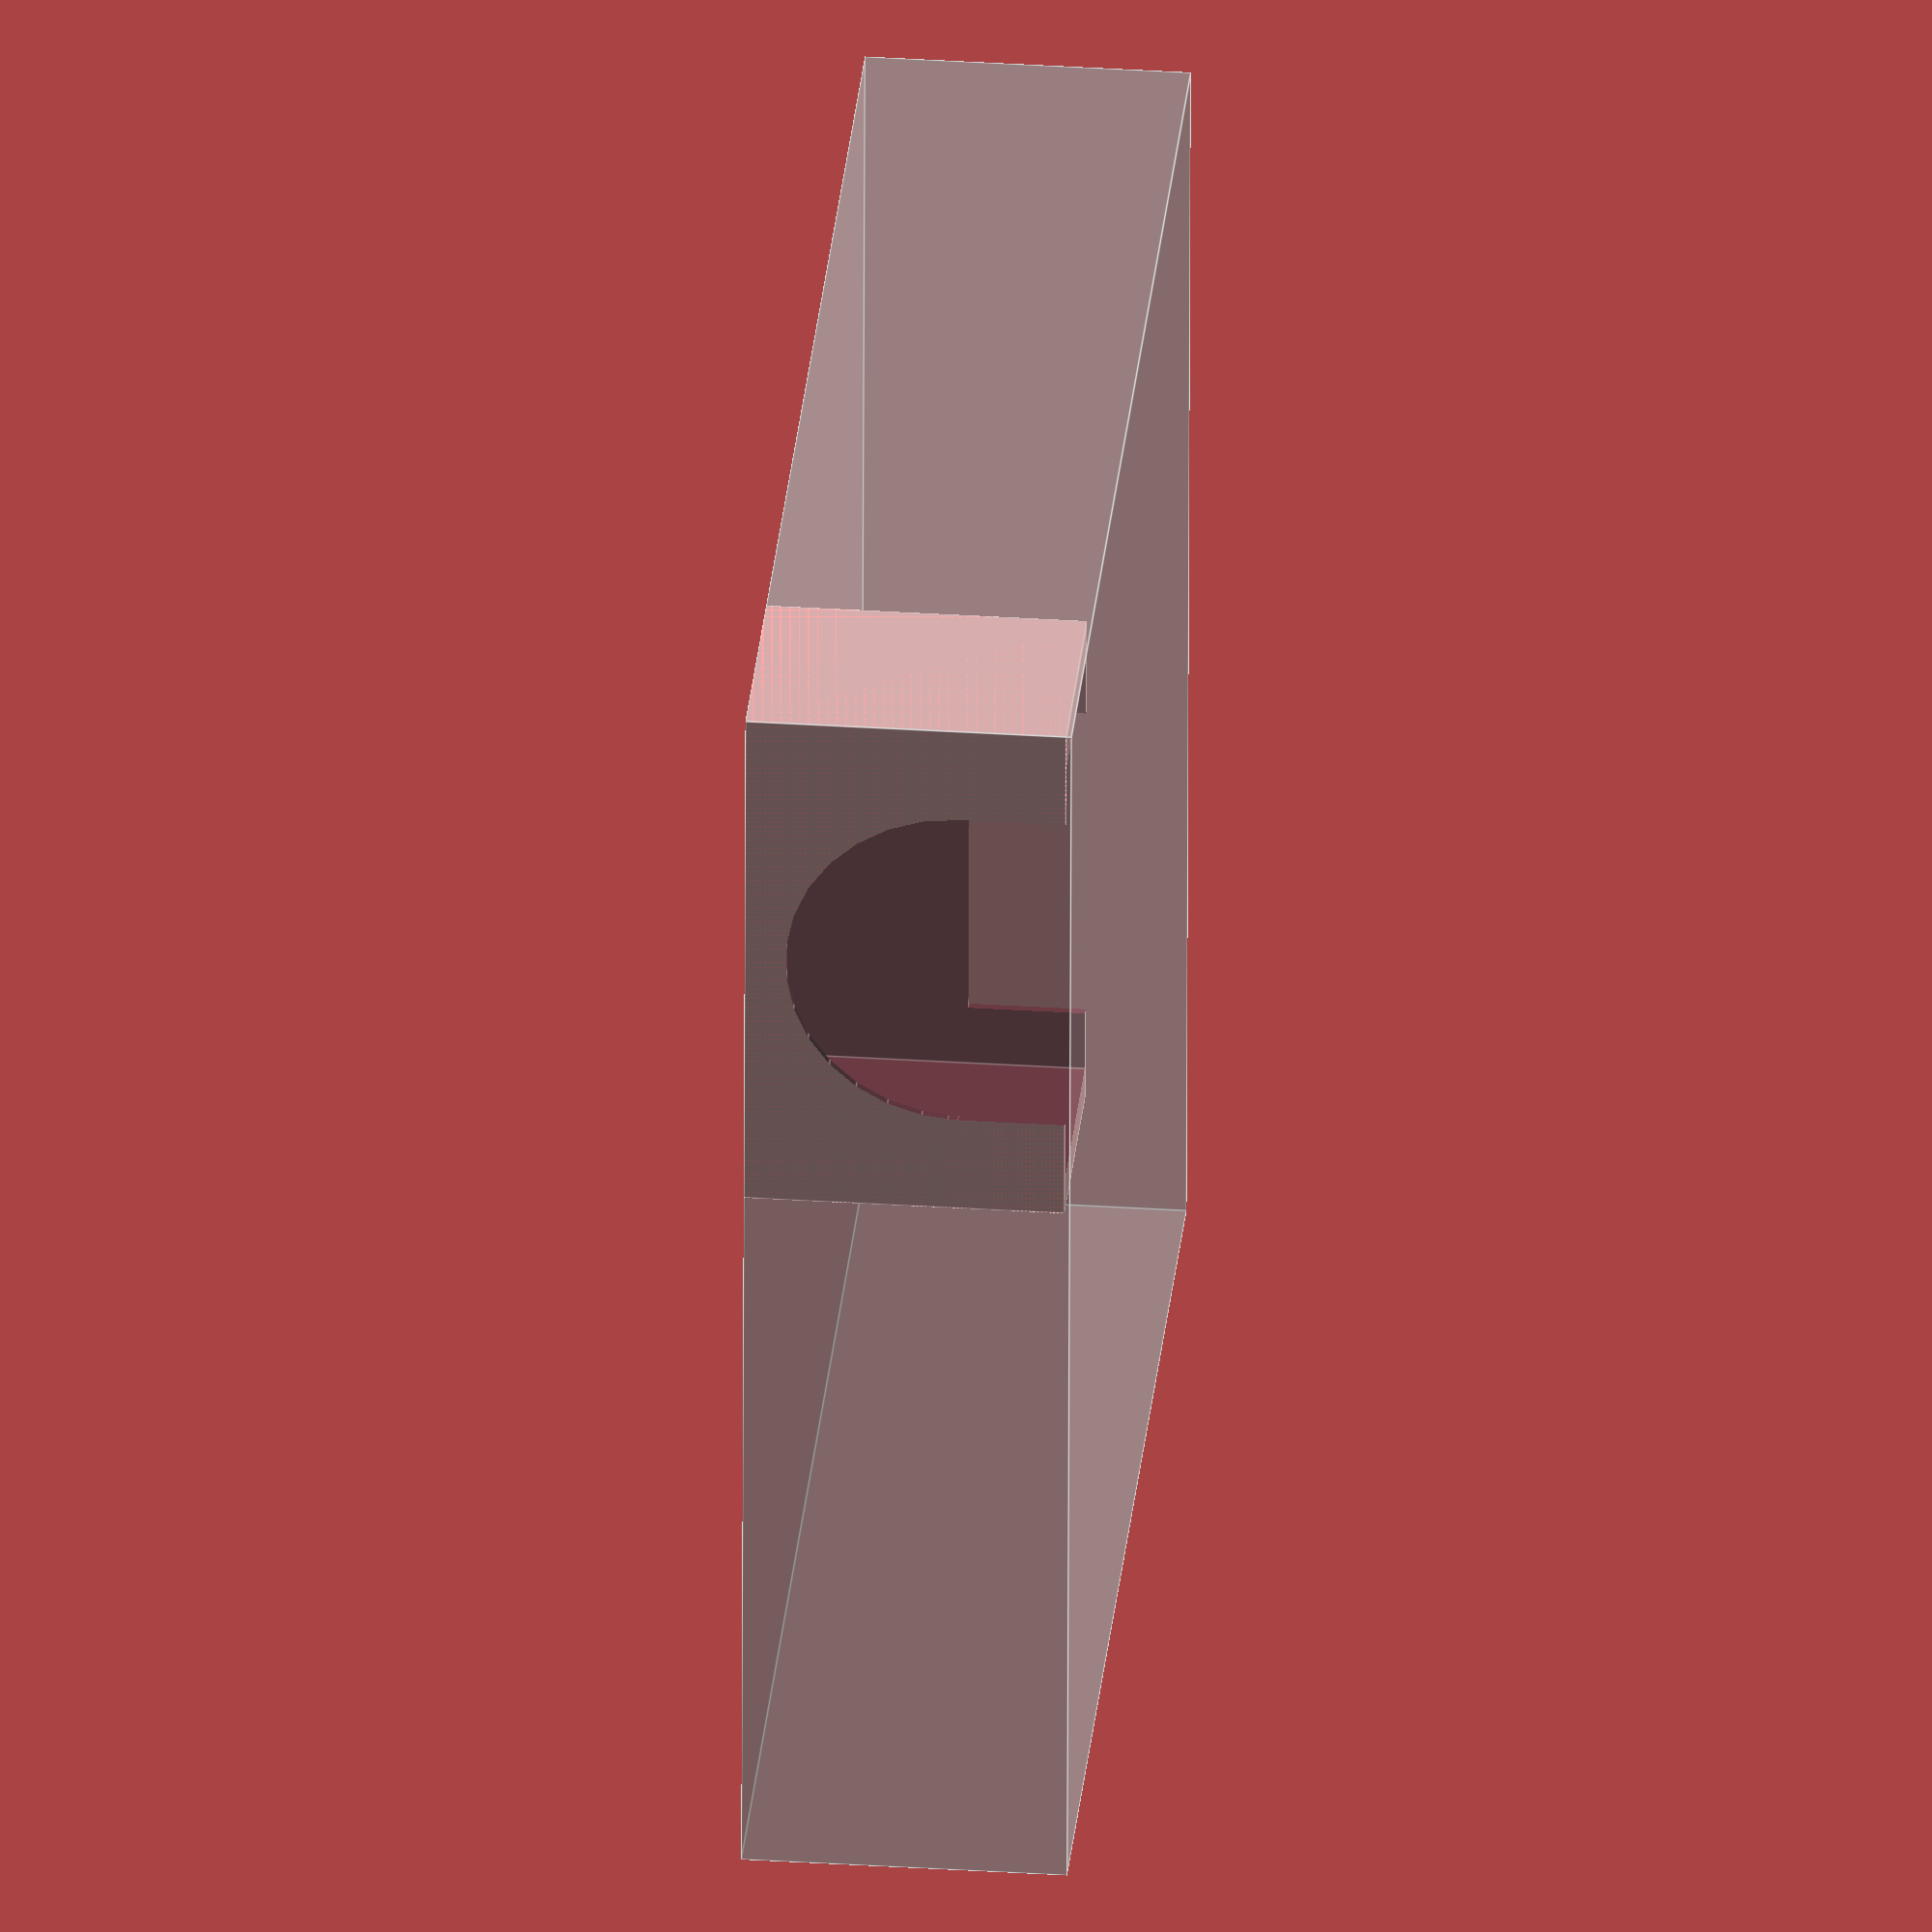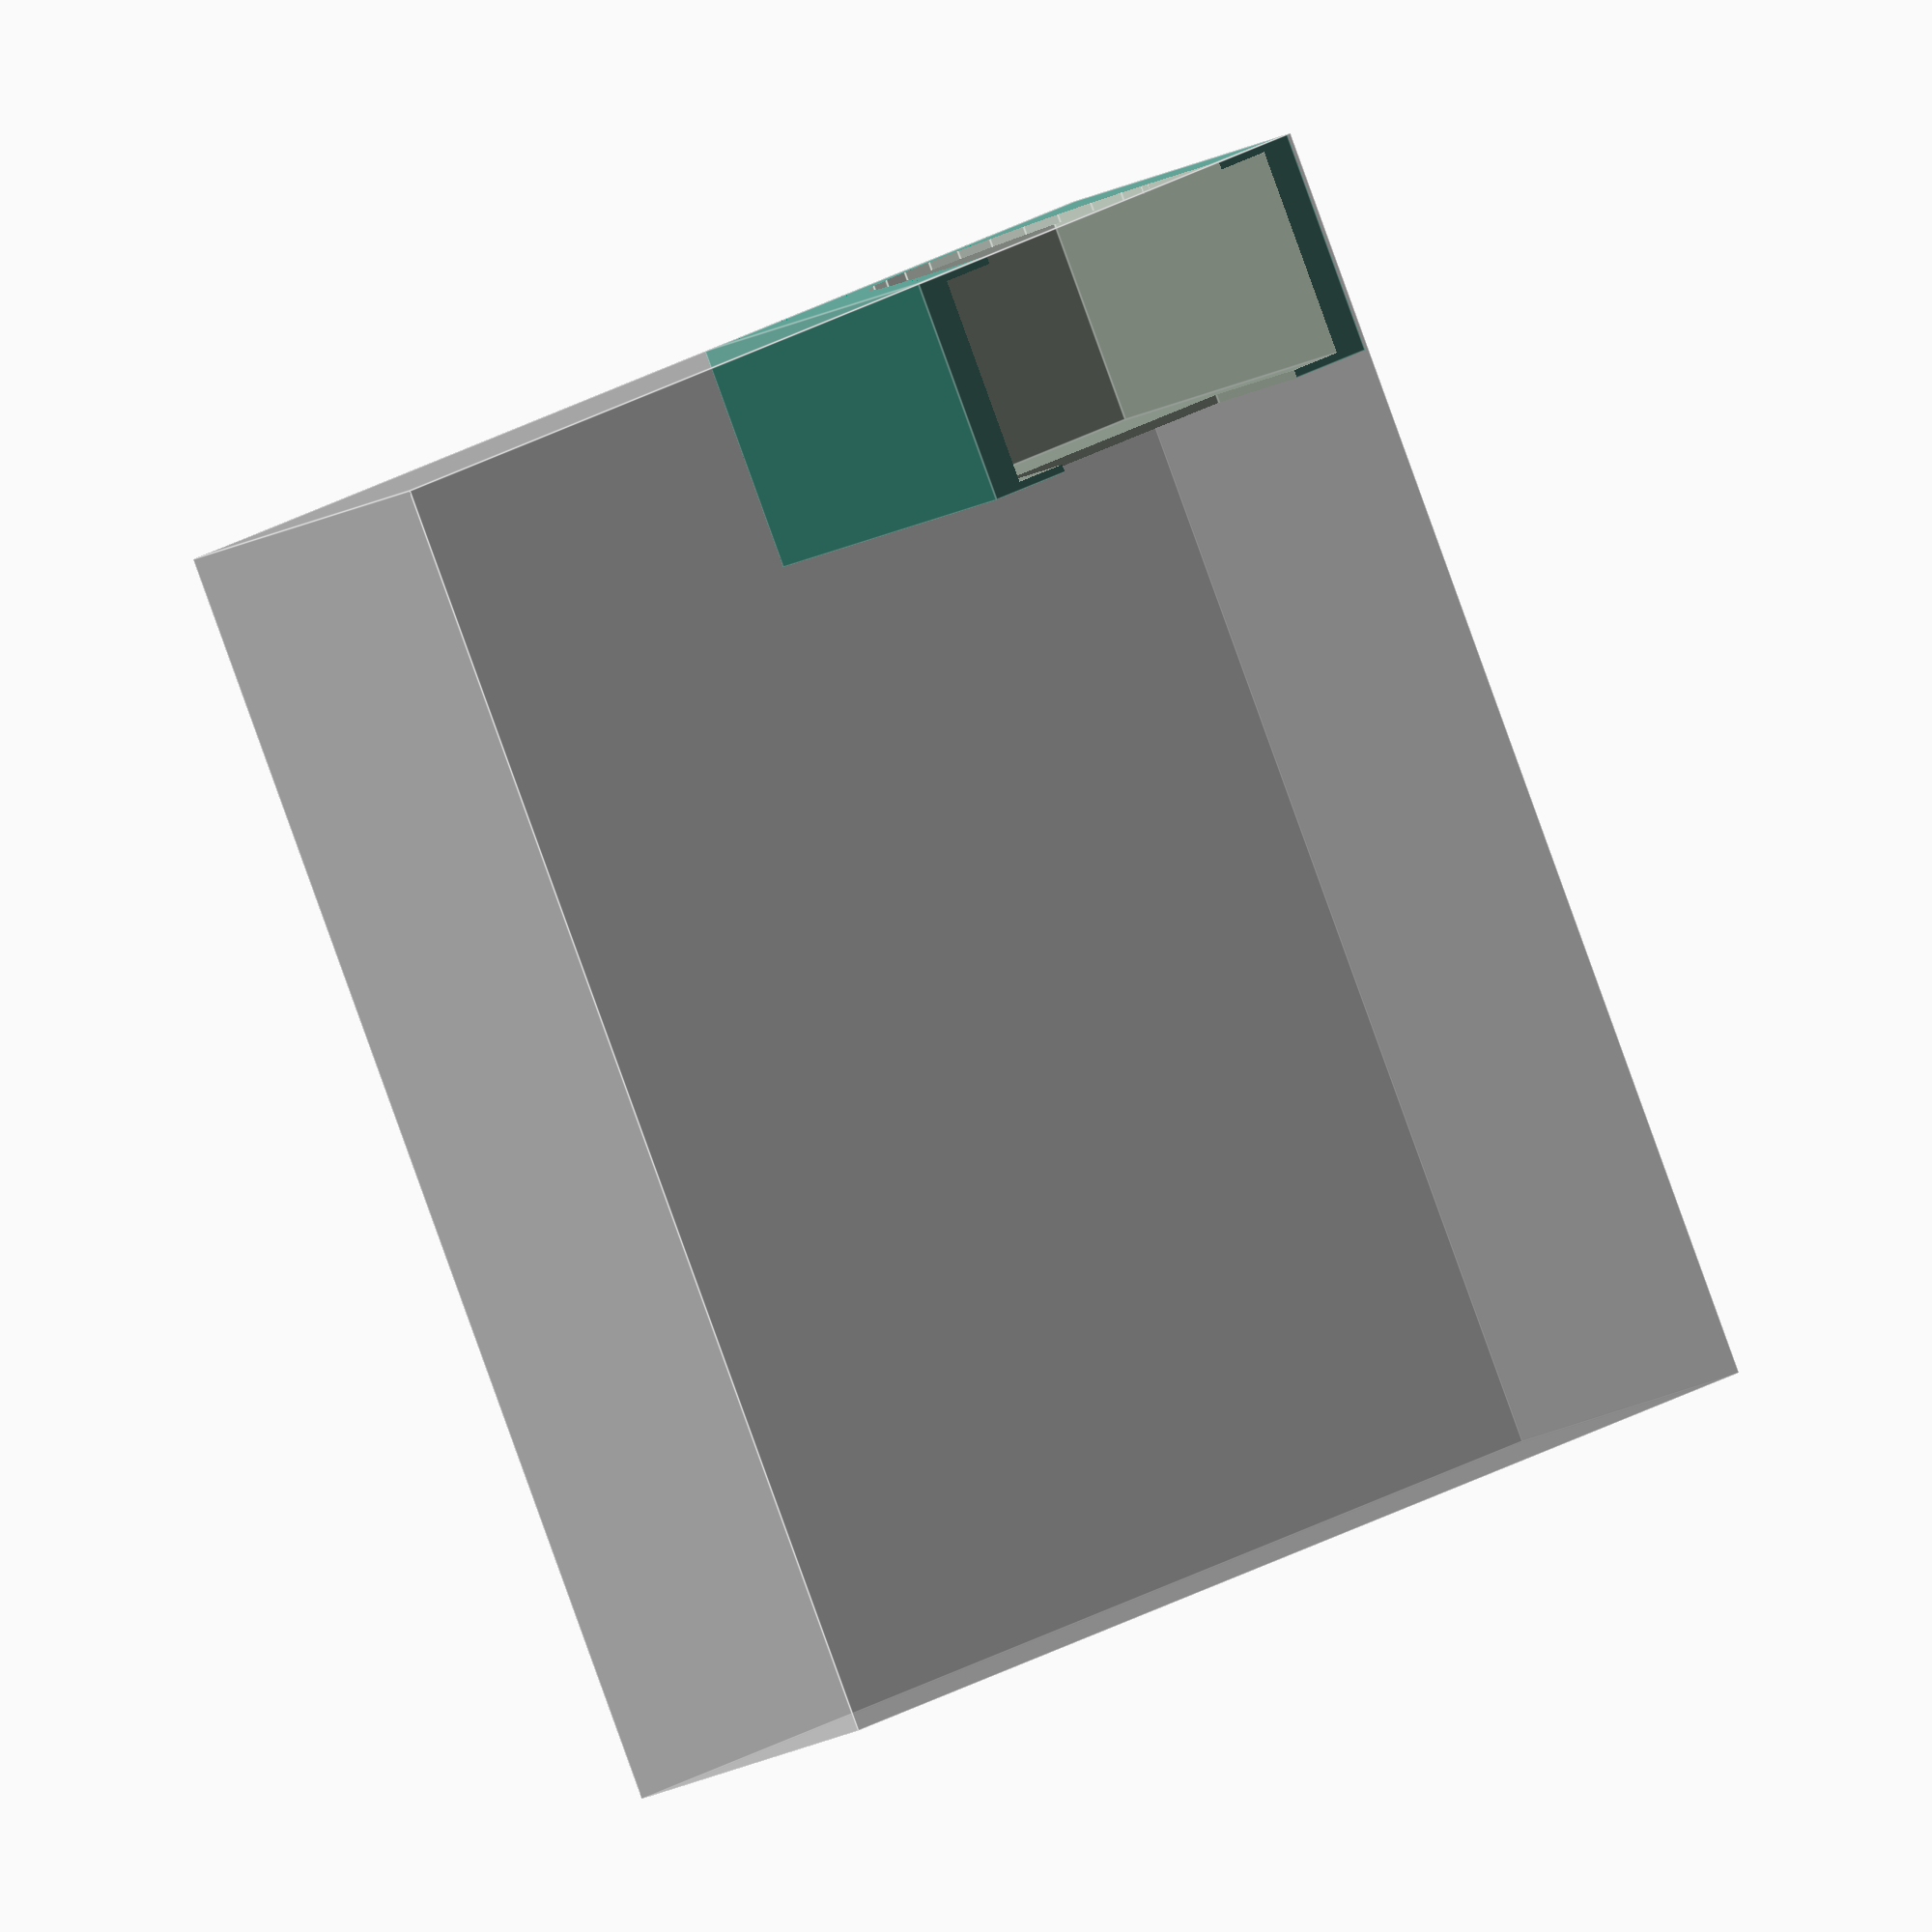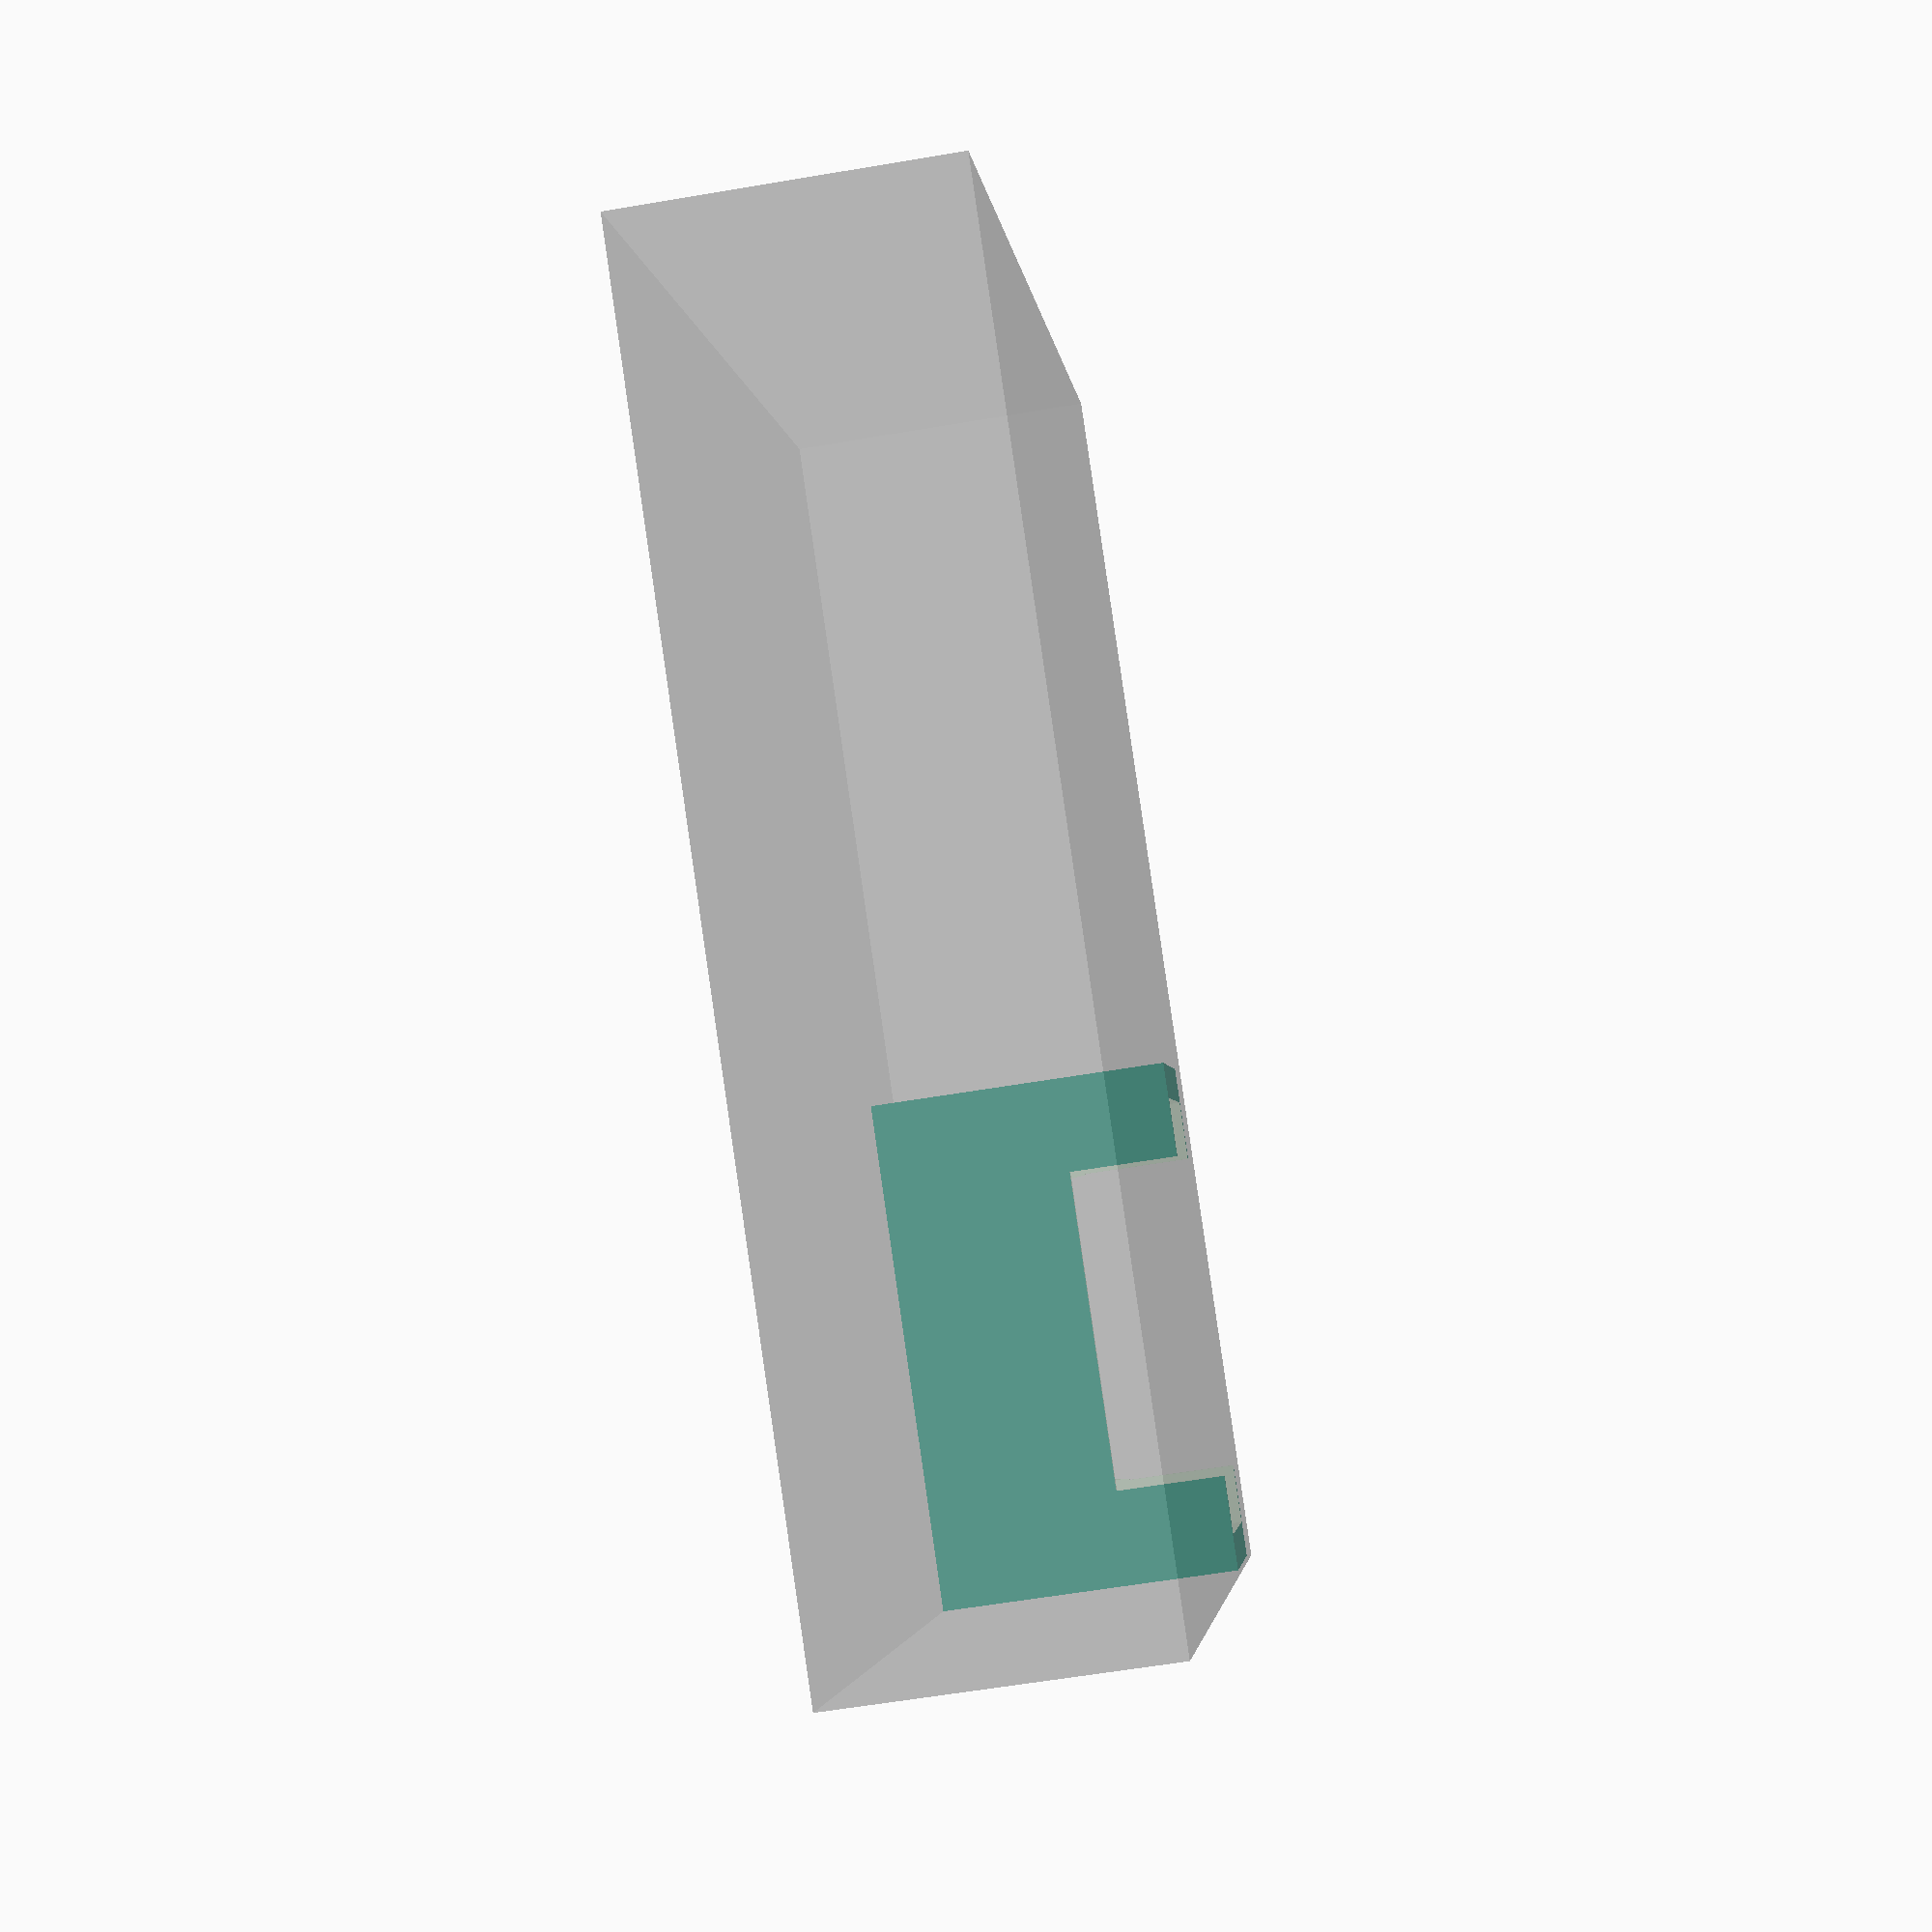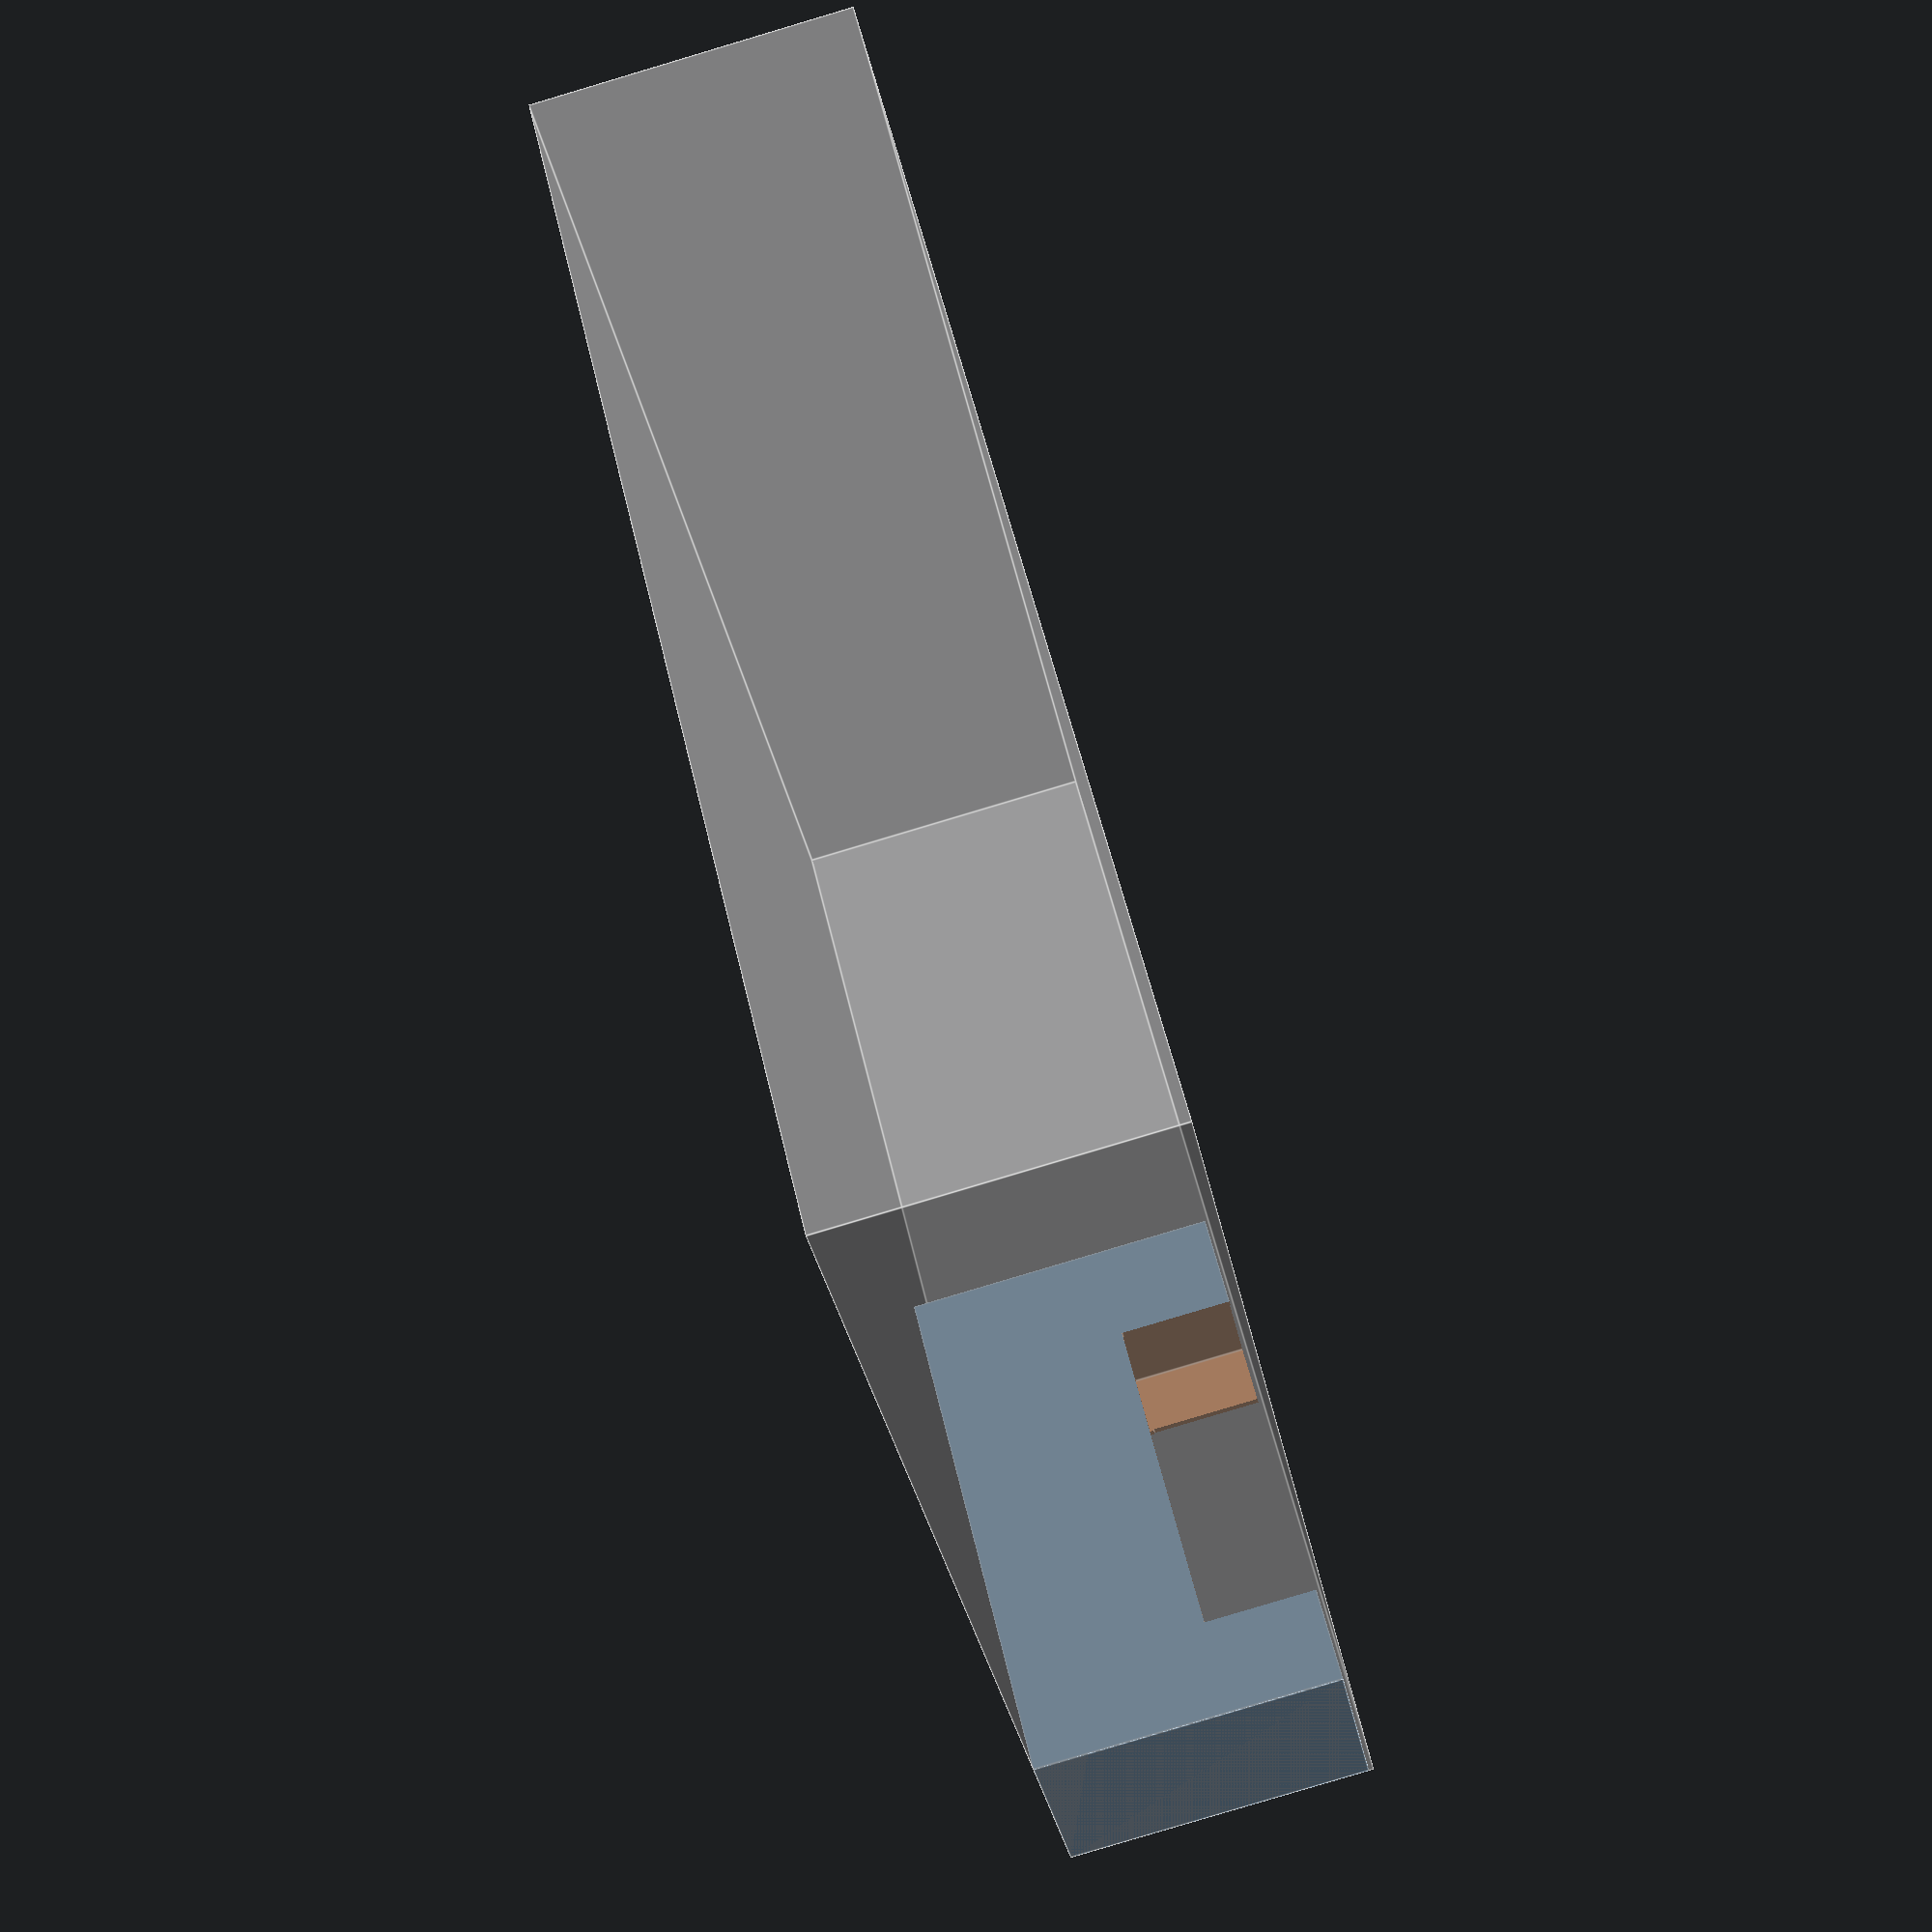
<openscad>
% cube([258, 258, 64]);

// cards are 62x90
// cardboard is 63x102

// 20mm of crisis cards
// 30mm of door cards


//translate([0,90,0]) tenCharBox();

resourceBox();

module tenCharBox() {
   difference() {
      cube([108,167,63]);

      translate([15,-1,40]) cube([68,180,60]);
      for (i=[0:9]) {
         translate([2,2+i*16.5,1.2]) CharBoxCutout();
      }
   }
}

module CharBoxCutout() {
   translate([0,0,0.6]) {
      translate([0,9.9,0]) cube([104, 4, 64]);
      translate([0,0,1.2]) cube([93, 10, 64]);
   }
}

module resourceBox() {
   difference() {
      thick = 45;
      // cube([93+2*1.61, 45+2*1.61, 63]);
      cube([108, 45, 63]);

      translate([(108-93)/2,1.61,0.6]) cube([93,thick-2*1.61,64]);
      translate([(108-68)/2,-1,40]) cube([68,180,60]);
      translate([(108-68)/2+68/2,-1,42]) rotate([-90,0,0]) cylinder(d=68,h=10);
   }
}

</openscad>
<views>
elev=327.6 azim=92.0 roll=275.2 proj=o view=edges
elev=16.2 azim=153.0 roll=318.5 proj=o view=edges
elev=239.0 azim=34.4 roll=260.0 proj=p view=wireframe
elev=84.8 azim=219.3 roll=286.6 proj=p view=edges
</views>
